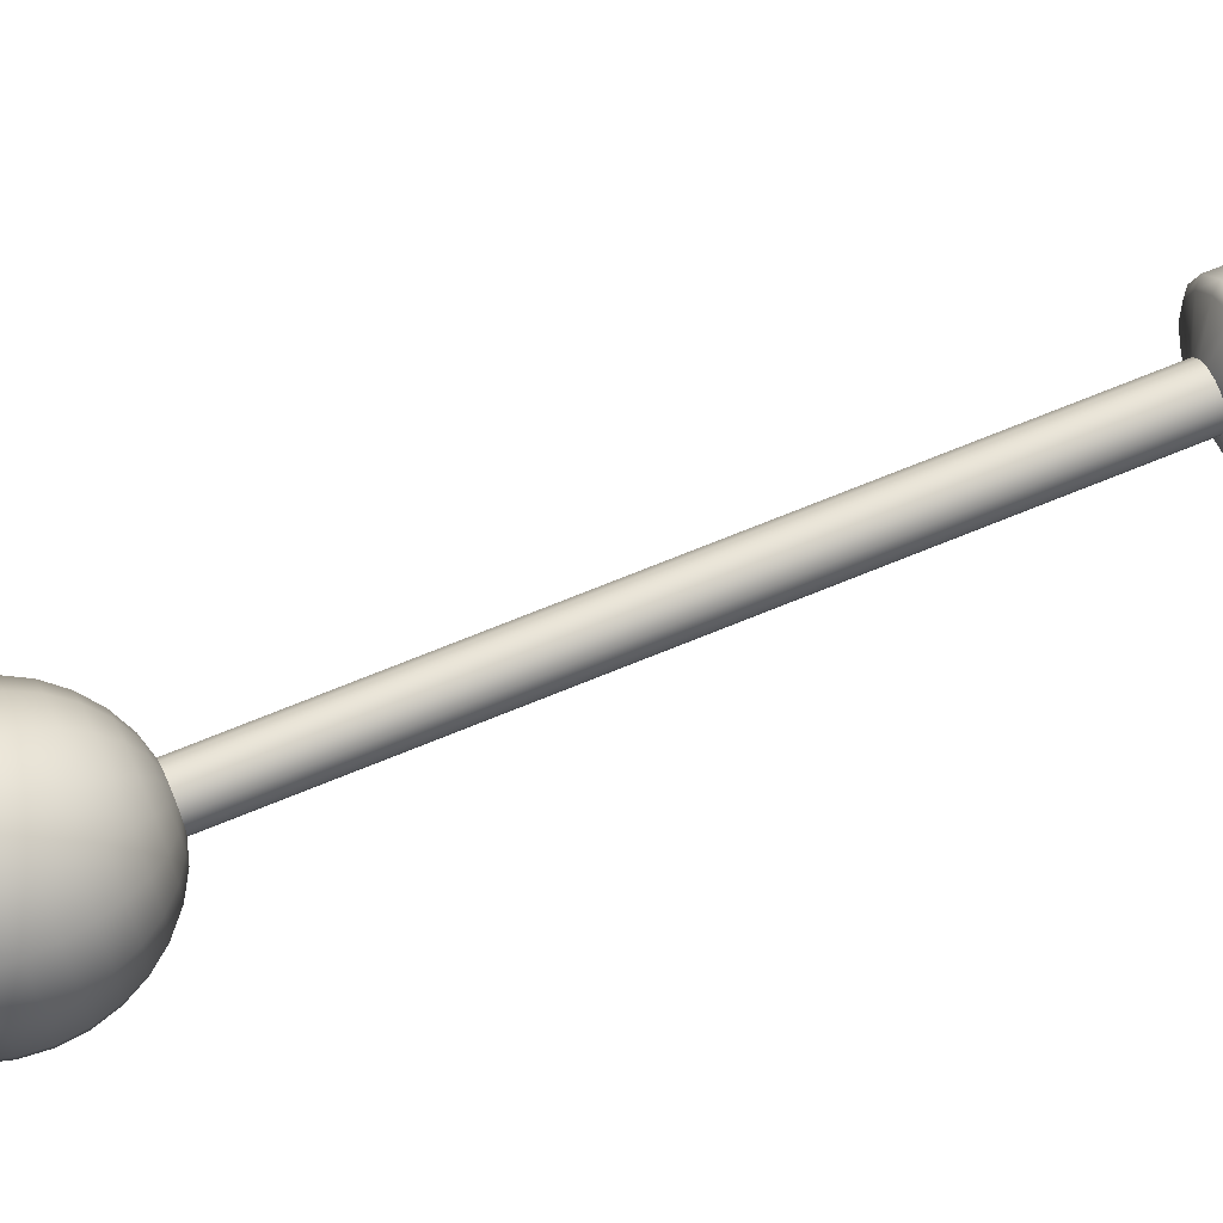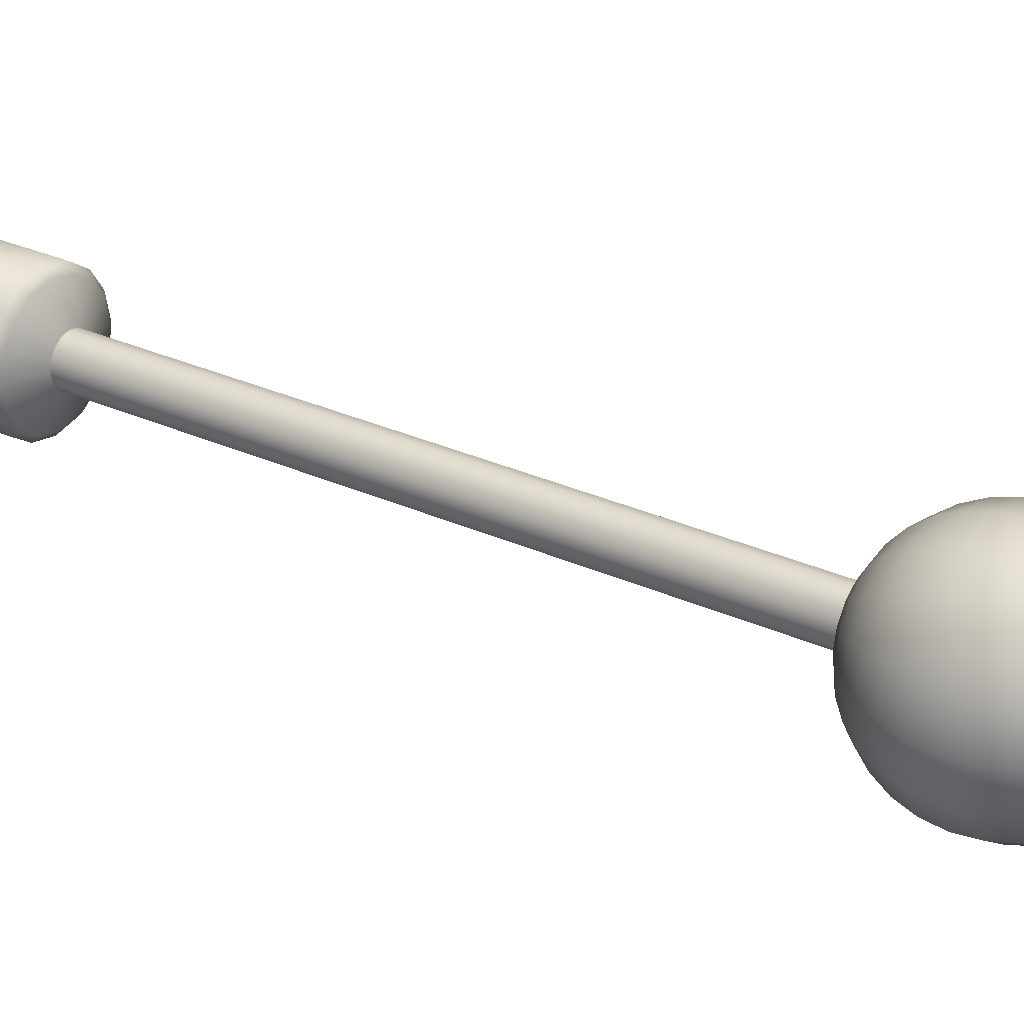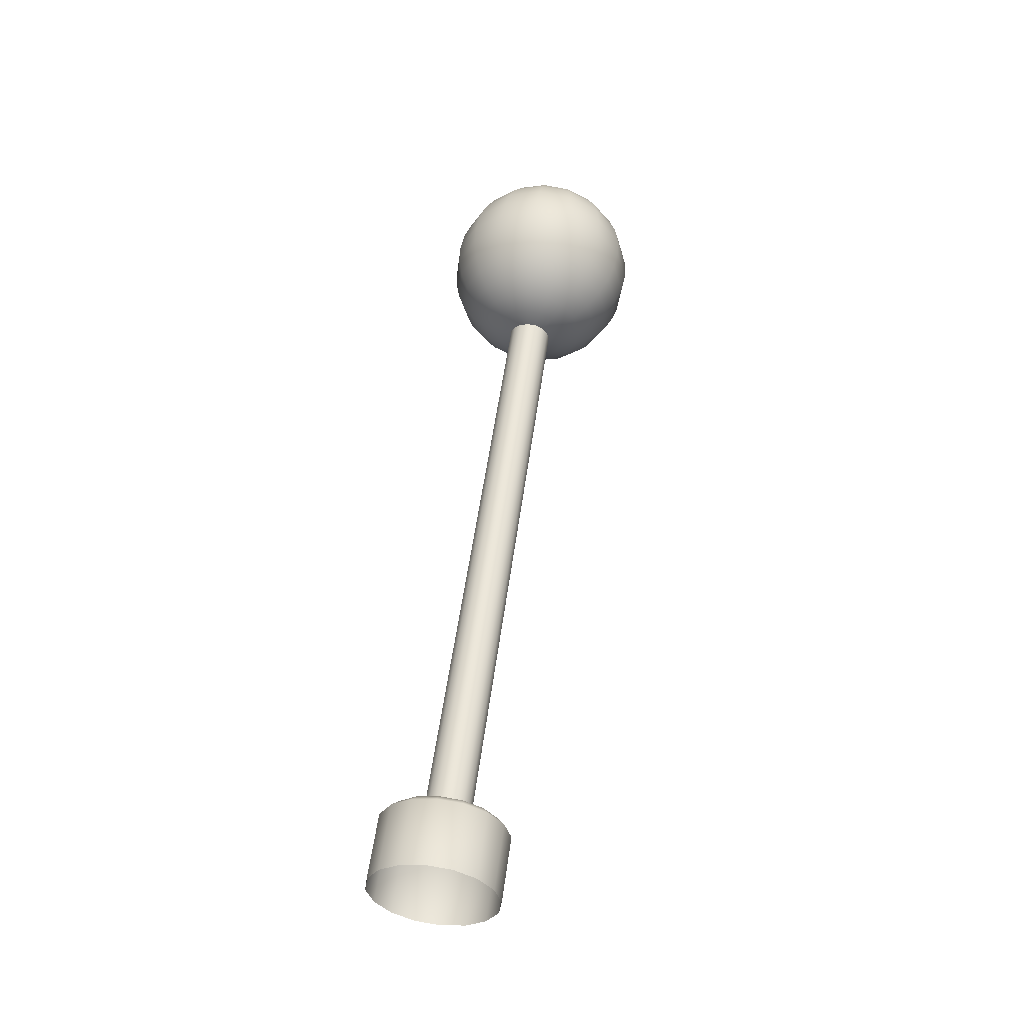
<metadata>
{"format":"obj","ext":"obj","renderer":"f3d","projection":"perspective","resolution":1024,"background":"white","views":[{"elev":-48.3,"azim":104.3,"up":"+Y"},{"elev":-12.8,"azim":-58.0,"up":"+Y"},{"elev":-57.8,"azim":-6.6,"up":"+Z"}]}
</metadata>
<code>
g PrisonChamberJoystick_4
v 0.1203 -1.708 1.455
v 0.1582 -1.844 1.785
v 0.1532 -1.844 1.786
v 0.1255 -1.708 1.454
v 0.1629 -1.845 1.784
v 0.1305 -1.71 1.453
v 0.1666 -1.848 1.783
v 0.1343 -1.713 1.452
v 0.1686 -1.853 1.781
v 0.1364 -1.718 1.45
v 0.1686 -1.858 1.779
v 0.1364 -1.723 1.448
v 0.1667 -1.862 1.777
v 0.1344 -1.727 1.446
v 0.1632 -1.866 1.776
v 0.1307 -1.731 1.445
v 0.1585 -1.868 1.776
v 0.1259 -1.733 1.445
v 0.1534 -1.868 1.776
v 0.1206 -1.733 1.445
v 0.1487 -1.866 1.777
v 0.1157 -1.732 1.446
v 0.1451 -1.863 1.779
v 0.1119 -1.728 1.448
v 0.1431 -1.859 1.781
v 0.1099 -1.724 1.45
v 0.143 -1.854 1.783
v 0.1099 -1.719 1.452
v 0.1449 -1.849 1.784
v 0.1119 -1.714 1.453
v 0.1485 -1.846 1.785
v 0.1156 -1.711 1.454
v 0.1532 -1.844 1.786
v 0.1203 -1.708 1.455
v 0.09712 -1.673 1.416
v 0.1107 -1.667 1.417
v 0.1142 -1.682 1.453
v 0.1007 -1.688 1.452
v 0.08681 -1.683 1.413
v 0.1035 -1.692 1.454
v 0.1155 -1.687 1.455
v 0.1203 -1.708 1.455
v 0.1156 -1.711 1.454
v 0.1119 -1.714 1.453
v 0.0944 -1.701 1.452
v 0.1099 -1.719 1.452
v 0.09039 -1.698 1.449
v 0.08131 -1.696 1.408
v 0.0895 -1.713 1.447
v 0.1099 -1.724 1.45
v 0.08489 -1.711 1.445
v 0.08146 -1.71 1.403
v 0.08959 -1.725 1.442
v 0.1119 -1.728 1.448
v 0.08504 -1.725 1.439
v 0.08724 -1.722 1.397
v 0.09469 -1.736 1.437
v 0.1157 -1.732 1.446
v 0.09082 -1.737 1.433
v 0.09777 -1.732 1.392
v 0.104 -1.744 1.433
v 0.1206 -1.733 1.445
v 0.1013 -1.746 1.428
v 0.1114 -1.736 1.389
v 0.1162 -1.749 1.43
v 0.1259 -1.733 1.445
v 0.115 -1.751 1.425
v 0.1262 -1.736 1.388
v 0.1292 -1.748 1.429
v 0.1307 -1.731 1.445
v 0.1297 -1.75 1.424
v 0.1397 -1.73 1.389
v 0.1413 -1.743 1.43
v 0.1344 -1.727 1.446
v 0.1433 -1.745 1.425
v 0.15 -1.72 1.392
v 0.1505 -1.734 1.433
v 0.1364 -1.723 1.448
v 0.1536 -1.734 1.428
v 0.1555 -1.707 1.397
v 0.1553 -1.722 1.437
v 0.1364 -1.718 1.45
v 0.1591 -1.721 1.433
v 0.1554 -1.693 1.402
v 0.1552 -1.71 1.442
v 0.1343 -1.713 1.452
v 0.159 -1.708 1.438
v 0.1496 -1.68 1.408
v 0.15 -1.699 1.447
v 0.1305 -1.71 1.453
v 0.1532 -1.695 1.444
v 0.1391 -1.671 1.413
v 0.1406 -1.691 1.451
v 0.1255 -1.708 1.454
v 0.1427 -1.686 1.449
v 0.1254 -1.666 1.416
v 0.1285 -1.687 1.454
v 0.1203 -1.708 1.455
v 0.1155 -1.687 1.455
v 0.129 -1.681 1.452
v 0.1107 -1.667 1.417
v 0.1142 -1.682 1.453
v 0.1568 -1.857 1.893
v 0.172 -1.868 1.895
v 0.1593 -1.868 1.896
v 0.173 -1.856 1.891
v 0.1545 -1.847 1.887
v 0.1838 -1.872 1.893
v 0.1735 -1.846 1.885
v 0.1524 -1.838 1.879
v 0.188 -1.862 1.888
v 0.1929 -1.88 1.888
v 0.1735 -1.837 1.877
v 0.1506 -1.831 1.87
v 0.1911 -1.852 1.881
v 0.1995 -1.872 1.883
v 0.1978 -1.89 1.883
v 0.173 -1.83 1.868
v 0.1493 -1.825 1.859
v 0.1931 -1.844 1.873
v 0.2046 -1.864 1.875
v 0.2058 -1.886 1.876
v 0.198 -1.902 1.879
v 0.1721 -1.824 1.857
v 0.1484 -1.822 1.848
v 0.1938 -1.837 1.863
v 0.2081 -1.857 1.866
v 0.2121 -1.88 1.868
v 0.206 -1.901 1.87
v 0.1932 -1.913 1.875
v 0.1708 -1.821 1.846
v 0.1481 -1.82 1.835
v 0.1933 -1.831 1.852
v 0.2098 -1.851 1.856
v 0.2164 -1.875 1.858
v 0.2123 -1.898 1.86
v 0.2 -1.915 1.865
v 0.1844 -1.922 1.872
v 0.1692 -1.819 1.834
v 0.1482 -1.821 1.823
v 0.1916 -1.828 1.841
v 0.2097 -1.846 1.845
v 0.2186 -1.87 1.847
v 0.2166 -1.895 1.85
v 0.2052 -1.915 1.854
v 0.1887 -1.926 1.862
v 0.1727 -1.927 1.871
v 0.1738 -1.932 1.86
v 0.16 -1.928 1.872
v 0.1919 -1.928 1.85
v 0.2088 -1.913 1.843
v 0.2188 -1.891 1.838
v 0.2186 -1.865 1.836
v 0.1577 -1.933 1.862
v 0.1482 -1.924 1.875
v 0.1744 -1.936 1.849
v 0.194 -1.928 1.838
v 0.2105 -1.911 1.831
v 0.1427 -1.928 1.865
v 0.1392 -1.916 1.879
v 0.1555 -1.936 1.85
v 0.1746 -1.936 1.837
v 0.1311 -1.918 1.871
v 0.1342 -1.905 1.884
v 0.1378 -1.93 1.855
v 0.1248 -1.904 1.877
v 0.134 -1.893 1.889
v 0.2189 -1.887 1.827
v 0.1948 -1.926 1.826
v 0.1535 -1.937 1.839
v 0.1243 -1.918 1.861
v 0.1246 -1.889 1.883
v 0.1388 -1.882 1.893
v 0.2103 -1.907 1.82
v 0.1742 -1.935 1.825
v 0.1339 -1.931 1.843
v 0.1168 -1.902 1.868
v 0.1307 -1.875 1.888
v 0.1477 -1.873 1.896
v 0.1943 -1.923 1.815
v 0.1518 -1.936 1.827
v 0.1188 -1.917 1.85
v 0.1166 -1.884 1.875
v 0.142 -1.864 1.892
v 0.1593 -1.868 1.896
v 0.1568 -1.857 1.893
v 0.1237 -1.868 1.882
v 0.137 -1.855 1.886
v 0.1545 -1.847 1.887
v 0.1105 -1.899 1.858
v 0.131 -1.929 1.832
v 0.1103 -1.88 1.866
v 0.1182 -1.861 1.873
v 0.133 -1.846 1.878
v 0.1524 -1.838 1.879
v 0.115 -1.915 1.839
v 0.1062 -1.896 1.848
v 0.106 -1.875 1.856
v 0.1143 -1.855 1.863
v 0.13 -1.84 1.868
v 0.1506 -1.831 1.87
v 0.1283 -1.834 1.857
v 0.1493 -1.825 1.859
v 0.1123 -1.85 1.853
v 0.1038 -1.87 1.845
v 0.104 -1.891 1.837
v 0.113 -1.911 1.828
v 0.1278 -1.83 1.846
v 0.1484 -1.822 1.848
v 0.1121 -1.846 1.841
v 0.1038 -1.866 1.834
v 0.104 -1.887 1.825
v 0.1286 -1.829 1.834
v 0.1481 -1.82 1.835
v 0.1139 -1.843 1.83
v 0.106 -1.862 1.823
v 0.1307 -1.829 1.822
v 0.1482 -1.821 1.823
v 0.1174 -1.842 1.818
v 0.134 -1.831 1.811
v 0.1488 -1.824 1.812
v 0.1128 -1.906 1.817
v 0.1062 -1.881 1.815
v 0.1103 -1.858 1.812
v 0.1227 -1.842 1.807
v 0.1383 -1.834 1.801
v 0.1499 -1.829 1.801
v 0.1145 -1.899 1.806
v 0.1105 -1.876 1.805
v 0.1166 -1.856 1.802
v 0.1294 -1.843 1.798
v 0.1435 -1.84 1.792
v 0.1515 -1.836 1.792
v 0.1485 -1.846 1.785
v 0.1532 -1.844 1.786
v 0.1449 -1.849 1.784
v 0.1373 -1.846 1.79
v 0.143 -1.854 1.783
v 0.1341 -1.854 1.787
v 0.1431 -1.859 1.781
v 0.1247 -1.854 1.794
v 0.1342 -1.862 1.784
v 0.1451 -1.863 1.779
v 0.1248 -1.866 1.789
v 0.1376 -1.869 1.78
v 0.1487 -1.866 1.777
v 0.1168 -1.871 1.796
v 0.1438 -1.875 1.777
v 0.1534 -1.868 1.776
v 0.1298 -1.877 1.784
v 0.1231 -1.885 1.79
v 0.152 -1.878 1.775
v 0.1585 -1.868 1.776
v 0.1388 -1.885 1.78
v 0.118 -1.892 1.797
v 0.1607 -1.877 1.775
v 0.1632 -1.866 1.776
v 0.1506 -1.889 1.777
v 0.1347 -1.895 1.784
v 0.1316 -1.904 1.791
v 0.1687 -1.874 1.775
v 0.1667 -1.862 1.777
v 0.1633 -1.889 1.776
v 0.1497 -1.9 1.781
v 0.1296 -1.913 1.8
v 0.1749 -1.868 1.777
v 0.1686 -1.858 1.779
v 0.175 -1.883 1.777
v 0.1658 -1.899 1.78
v 0.1492 -1.91 1.787
v 0.1288 -1.92 1.809
v 0.1781 -1.86 1.78
v 0.1686 -1.853 1.781
v 0.1838 -1.875 1.78
v 0.1807 -1.893 1.781
v 0.1682 -1.91 1.785
v 0.1491 -1.919 1.795
v 0.1293 -1.925 1.82
v 0.1496 -1.927 1.804
v 0.1505 -1.933 1.815
v 0.1703 -1.919 1.793
v 0.1856 -1.902 1.787
v 0.1733 -1.932 1.813
v 0.172 -1.926 1.803
v 0.1926 -1.917 1.804
v 0.1897 -1.91 1.795
v 0.192 -1.882 1.784
v 0.2083 -1.902 1.809
v 0.2044 -1.896 1.799
v 0.1989 -1.889 1.791
v 0.1886 -1.864 1.784
v 0.2166 -1.882 1.816
v 0.198 -1.868 1.789
v 0.2123 -1.877 1.806
v 0.206 -1.872 1.797
v 0.178 -1.852 1.783
v 0.1666 -1.848 1.783
v 0.2164 -1.861 1.825
v 0.1885 -1.852 1.788
v 0.1746 -1.844 1.787
v 0.1629 -1.845 1.784
v 0.1978 -1.853 1.796
v 0.2121 -1.857 1.814
v 0.2058 -1.855 1.804
v 0.2076 -1.842 1.833
v 0.1683 -1.839 1.79
v 0.1582 -1.844 1.785
v 0.2038 -1.839 1.822
v 0.1887 -1.826 1.829
v 0.1984 -1.838 1.811
v 0.1672 -1.82 1.822
v 0.1488 -1.824 1.812
v 0.1848 -1.826 1.818
v 0.165 -1.824 1.811
v 0.1499 -1.829 1.801
v 0.1915 -1.839 1.802
v 0.18 -1.829 1.807
v 0.1626 -1.829 1.8
v 0.1515 -1.836 1.792
v 0.1835 -1.841 1.793
v 0.1744 -1.833 1.798
v 0.1602 -1.836 1.791
v 0.1532 -1.844 1.786
v 0.1593 -1.868 1.896
v 0.172 -1.868 1.895
v 0.1707 -1.879 1.897
v 0.1619 -1.879 1.898
v 0.1477 -1.873 1.896
v 0.1788 -1.882 1.895
v 0.1838 -1.872 1.893
v 0.1539 -1.883 1.897
v 0.1388 -1.882 1.893
v 0.185 -1.887 1.892
v 0.1929 -1.88 1.888
v 0.1478 -1.889 1.895
v 0.134 -1.893 1.889
v 0.1885 -1.895 1.889
v 0.1978 -1.89 1.883
v 0.1445 -1.897 1.892
v 0.1342 -1.905 1.884
v 0.1886 -1.903 1.885
v 0.198 -1.902 1.879
v 0.1446 -1.905 1.889
v 0.1392 -1.916 1.879
v 0.1853 -1.911 1.883
v 0.1932 -1.913 1.875
v 0.148 -1.912 1.886
v 0.1482 -1.924 1.875
v 0.1792 -1.917 1.881
v 0.1844 -1.922 1.872
v 0.1543 -1.918 1.883
v 0.16 -1.928 1.872
v 0.1711 -1.92 1.88
v 0.1727 -1.927 1.871
v 0.1624 -1.921 1.881
v 0.1764 -1.907 1.889
v 0.1733 -1.91 1.888
v 0.167 -1.902 1.893
v 0.1781 -1.903 1.89
v 0.1692 -1.912 1.888
v 0.178 -1.899 1.892
v 0.1647 -1.912 1.888
v 0.1763 -1.895 1.894
v 0.1606 -1.91 1.889
v 0.1731 -1.892 1.895
v 0.1574 -1.908 1.891
v 0.169 -1.891 1.896
v 0.1557 -1.904 1.892
v 0.1645 -1.891 1.897
v 0.1556 -1.9 1.894
v 0.1604 -1.893 1.896
v 0.1573 -1.896 1.895
g PrisonChamberJoystick_4_0
f 3 2 1
f 2 4 1
f 2 5 4
f 5 6 4
f 5 7 6
f 7 8 6
f 7 9 8
f 9 10 8
f 9 11 10
f 11 12 10
f 11 13 12
f 13 14 12
f 13 15 14
f 15 16 14
f 15 17 16
f 17 18 16
f 17 19 18
f 19 20 18
f 19 21 20
f 21 22 20
f 21 23 22
f 23 24 22
f 23 25 24
f 25 26 24
f 25 27 26
f 27 28 26
f 27 29 28
f 29 30 28
f 29 31 30
f 31 32 30
f 31 33 32
f 33 34 32
f 37 36 35
f 38 37 35
f 38 35 39
f 37 38 40
f 41 37 40
f 42 41 40
f 43 42 40
f 44 43 40
f 45 44 40
f 40 38 45
f 46 44 45
f 47 38 39
f 38 47 45
f 47 39 48
f 49 46 45
f 45 47 49
f 50 46 49
f 51 47 48
f 47 51 49
f 51 48 52
f 53 50 49
f 49 51 53
f 54 50 53
f 55 51 52
f 51 55 53
f 55 52 56
f 57 54 53
f 53 55 57
f 58 54 57
f 59 55 56
f 55 59 57
f 59 56 60
f 61 58 57
f 57 59 61
f 62 58 61
f 63 59 60
f 59 63 61
f 63 60 64
f 65 62 61
f 61 63 65
f 66 62 65
f 67 63 64
f 63 67 65
f 67 64 68
f 69 66 65
f 65 67 69
f 70 66 69
f 71 67 68
f 67 71 69
f 71 68 72
f 73 70 69
f 69 71 73
f 74 70 73
f 75 71 72
f 71 75 73
f 75 72 76
f 77 74 73
f 73 75 77
f 78 74 77
f 79 75 76
f 75 79 77
f 79 76 80
f 81 78 77
f 77 79 81
f 82 78 81
f 83 79 80
f 79 83 81
f 83 80 84
f 85 82 81
f 81 83 85
f 86 82 85
f 87 83 84
f 83 87 85
f 87 84 88
f 89 86 85
f 85 87 89
f 90 86 89
f 91 87 88
f 87 91 89
f 91 88 92
f 93 90 89
f 89 91 93
f 94 90 93
f 95 91 92
f 91 95 93
f 95 92 96
f 97 94 93
f 93 95 97
f 98 94 97
f 99 98 97
f 100 95 96
f 95 100 97
f 97 100 99
f 100 96 101
f 100 102 99
f 102 100 101
g PrisonChamberJoystick_4_1
f 105 104 103
f 104 106 103
f 103 106 107
f 104 108 106
f 106 109 107
f 107 109 110
f 108 111 106
f 106 111 109
f 108 112 111
f 109 113 110
f 110 113 114
f 111 115 109
f 109 115 113
f 112 116 111
f 111 116 115
f 112 117 116
f 113 118 114
f 114 118 119
f 115 120 113
f 113 120 118
f 116 121 115
f 115 121 120
f 117 122 116
f 116 122 121
f 117 123 122
f 118 124 119
f 119 124 125
f 120 126 118
f 118 126 124
f 121 127 120
f 120 127 126
f 122 128 121
f 121 128 127
f 123 129 122
f 122 129 128
f 123 130 129
f 124 131 125
f 125 131 132
f 126 133 124
f 124 133 131
f 127 134 126
f 126 134 133
f 128 135 127
f 127 135 134
f 129 136 128
f 128 136 135
f 130 137 129
f 129 137 136
f 130 138 137
f 131 139 132
f 132 139 140
f 133 141 131
f 131 141 139
f 134 142 133
f 133 142 141
f 135 143 134
f 134 143 142
f 136 144 135
f 135 144 143
f 137 145 136
f 136 145 144
f 138 146 137
f 137 146 145
f 138 147 146
f 147 148 146
f 147 149 148
f 146 150 145
f 146 148 150
f 145 151 144
f 145 150 151
f 144 152 143
f 144 151 152
f 143 153 142
f 143 152 153
f 149 154 148
f 149 155 154
f 148 156 150
f 148 154 156
f 150 157 151
f 150 156 157
f 151 158 152
f 151 157 158
f 155 159 154
f 155 160 159
f 154 161 156
f 154 159 161
f 156 162 157
f 156 161 162
f 160 163 159
f 160 164 163
f 159 165 161
f 159 163 165
f 164 166 163
f 164 167 166
f 152 158 168
f 152 168 153
f 157 169 158
f 157 162 169
f 161 170 162
f 161 165 170
f 163 171 165
f 163 166 171
f 167 172 166
f 167 173 172
f 158 174 168
f 158 169 174
f 162 175 169
f 162 170 175
f 165 176 170
f 165 171 176
f 166 177 171
f 166 172 177
f 173 178 172
f 173 179 178
f 169 180 174
f 169 175 180
f 170 181 175
f 170 176 181
f 171 182 176
f 171 177 182
f 172 183 177
f 172 178 183
f 179 184 178
f 179 185 184
f 185 186 184
f 178 184 187
f 178 187 183
f 184 186 188
f 184 188 187
f 186 189 188
f 177 183 190
f 177 190 182
f 176 182 191
f 176 191 181
f 183 187 192
f 183 192 190
f 187 188 193
f 187 193 192
f 188 189 194
f 188 194 193
f 189 195 194
f 182 190 196
f 182 196 191
f 190 192 197
f 190 197 196
f 192 193 198
f 192 198 197
f 193 194 199
f 193 199 198
f 194 195 200
f 194 200 199
f 195 201 200
f 200 201 202
f 201 203 202
f 199 200 204
f 200 202 204
f 198 199 205
f 199 204 205
f 197 198 206
f 198 205 206
f 196 197 207
f 197 206 207
f 202 203 208
f 203 209 208
f 204 202 210
f 202 208 210
f 205 204 211
f 204 210 211
f 206 205 212
f 205 211 212
f 208 209 213
f 209 214 213
f 210 208 215
f 208 213 215
f 211 210 216
f 210 215 216
f 213 214 217
f 214 218 217
f 215 213 219
f 213 217 219
f 217 218 220
f 218 221 220
f 206 212 222
f 207 206 222
f 212 211 223
f 211 216 223
f 216 215 224
f 215 219 224
f 219 217 225
f 217 220 225
f 220 221 226
f 221 227 226
f 222 212 228
f 212 223 228
f 223 216 229
f 216 224 229
f 224 219 230
f 219 225 230
f 225 220 231
f 220 226 231
f 226 227 232
f 227 233 232
f 232 233 234
f 233 235 234
f 232 234 236
f 226 232 237
f 237 232 236
f 231 226 237
f 237 236 238
f 239 237 238
f 231 237 239
f 239 238 240
f 225 231 241
f 241 231 239
f 230 225 241
f 242 239 240
f 241 239 242
f 242 240 243
f 230 241 244
f 244 241 242
f 245 242 243
f 244 242 245
f 245 243 246
f 247 230 244
f 224 230 247
f 229 224 247
f 248 245 246
f 248 246 249
f 250 244 245
f 247 244 250
f 250 245 248
f 229 247 251
f 251 247 250
f 252 248 249
f 252 249 253
f 254 250 248
f 251 250 254
f 254 248 252
f 255 229 251
f 223 229 255
f 228 223 255
f 256 252 253
f 256 253 257
f 258 254 252
f 258 252 256
f 259 251 254
f 255 251 259
f 259 254 258
f 228 255 260
f 260 255 259
f 261 256 257
f 261 257 262
f 263 258 256
f 263 256 261
f 264 259 258
f 260 259 264
f 264 258 263
f 265 228 260
f 222 228 265
f 266 261 262
f 266 262 267
f 268 263 261
f 268 261 266
f 269 264 263
f 269 263 268
f 270 260 264
f 265 260 270
f 270 264 269
f 271 222 265
f 207 222 271
f 272 266 267
f 272 267 273
f 274 268 266
f 274 266 272
f 275 269 268
f 275 268 274
f 276 270 269
f 276 269 275
f 277 265 270
f 271 265 277
f 277 270 276
f 278 207 271
f 196 207 278
f 191 196 278
f 279 271 277
f 278 271 279
f 191 278 280
f 280 278 279
f 181 191 280
f 281 277 276
f 279 277 281
f 282 276 275
f 281 276 282
f 181 280 283
f 175 181 283
f 175 283 180
f 280 279 284
f 284 279 281
f 283 280 284
f 180 283 285
f 283 284 285
f 284 281 286
f 286 281 282
f 285 284 286
f 282 275 287
f 287 275 274
f 180 285 288
f 174 180 288
f 285 286 289
f 288 285 289
f 286 282 290
f 290 282 287
f 289 286 290
f 287 274 291
f 291 274 272
f 174 288 292
f 168 174 292
f 290 287 293
f 293 287 291
f 288 289 294
f 292 288 294
f 289 290 295
f 295 290 293
f 294 289 295
f 291 272 296
f 296 272 273
f 296 273 297
f 168 292 298
f 153 168 298
f 293 291 299
f 299 291 296
f 300 296 297
f 299 296 300
f 300 297 301
f 295 293 302
f 302 293 299
f 292 294 303
f 298 292 303
f 294 295 304
f 304 295 302
f 303 294 304
f 153 298 305
f 142 153 305
f 142 305 141
f 306 300 301
f 306 301 307
f 298 303 308
f 305 298 308
f 141 305 309
f 305 308 309
f 141 309 139
f 303 304 310
f 308 303 310
f 139 309 311
f 139 311 140
f 140 311 312
f 309 308 313
f 309 313 311
f 308 310 313
f 311 314 312
f 311 313 314
f 312 314 315
f 310 304 316
f 304 302 316
f 313 310 317
f 313 317 314
f 310 316 317
f 314 318 315
f 314 317 318
f 315 318 319
f 316 302 320
f 302 299 320
f 320 299 300
f 320 300 306
f 317 316 321
f 316 320 321
f 317 321 318
f 321 320 306
f 318 322 319
f 318 321 322
f 321 306 322
f 319 322 323
f 322 306 307
f 322 307 323
f 326 325 324
f 327 326 324
f 327 324 328
f 326 329 325
f 329 330 325
f 331 327 328
f 331 328 332
f 329 333 330
f 333 334 330
f 335 331 332
f 335 332 336
f 333 337 334
f 337 338 334
f 339 335 336
f 339 336 340
f 337 341 338
f 341 342 338
f 343 339 340
f 343 340 344
f 341 345 342
f 345 346 342
f 347 343 344
f 347 344 348
f 345 349 346
f 349 350 346
f 351 347 348
f 351 348 352
f 349 353 350
f 353 354 350
f 355 352 354
f 355 351 352
f 353 355 354
f 356 345 341
f 357 349 345
f 356 357 345
f 358 357 356
f 359 356 341
f 358 356 359
f 359 341 337
f 357 360 349
f 360 353 349
f 358 360 357
f 361 359 337
f 358 359 361
f 361 337 333
f 360 362 353
f 362 355 353
f 358 362 360
f 363 361 333
f 358 361 363
f 363 333 329
f 362 364 355
f 358 364 362
f 358 363 365
f 365 363 329
f 358 366 364
f 364 351 355
f 364 366 351
f 365 329 326
f 366 347 351
f 367 365 326
f 358 365 367
f 367 326 327
f 366 368 347
f 358 368 366
f 368 343 347
f 369 367 327
f 358 367 369
f 369 327 331
f 368 370 343
f 358 370 368
f 370 339 343
f 371 369 331
f 358 369 371
f 371 331 335
f 372 335 339
f 370 372 339
f 358 372 370
f 358 371 372
f 372 371 335

</code>
